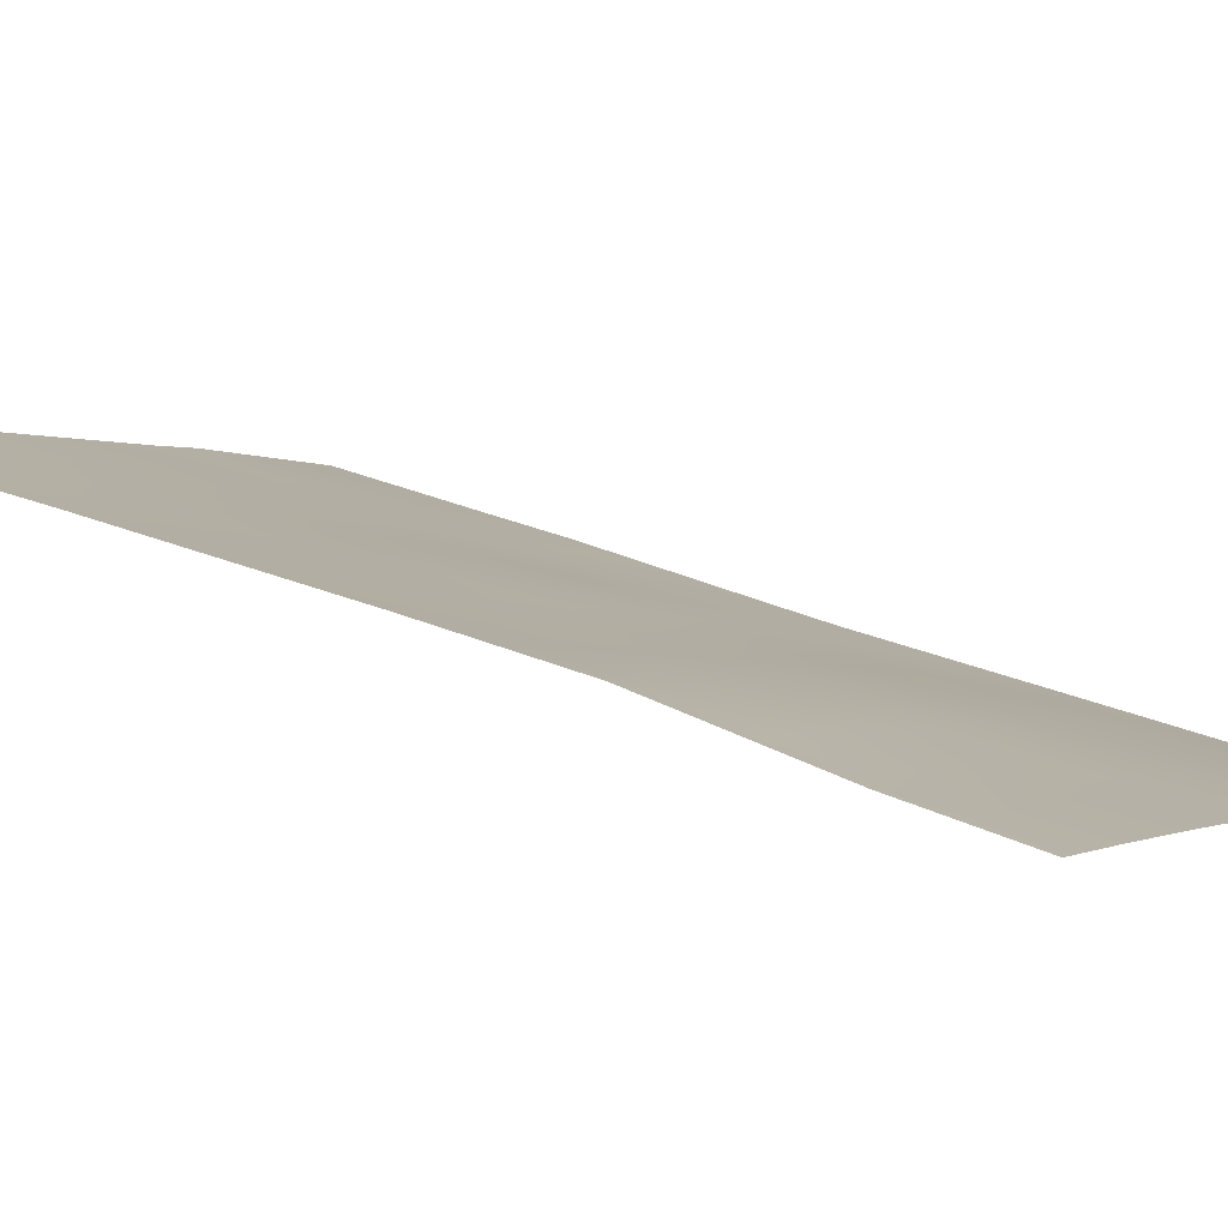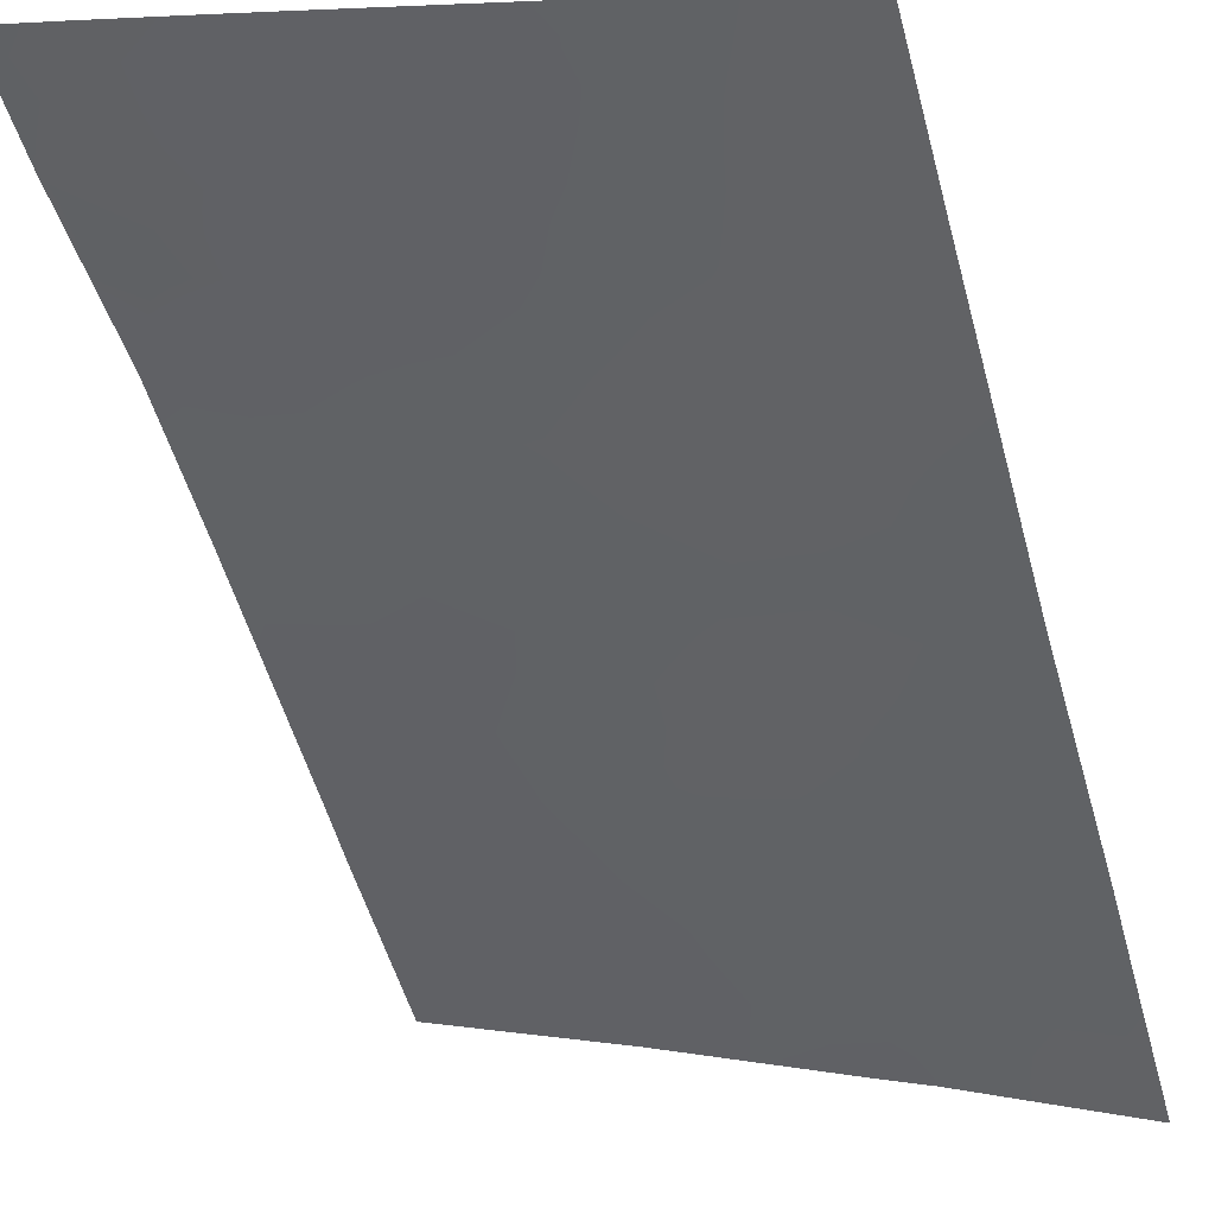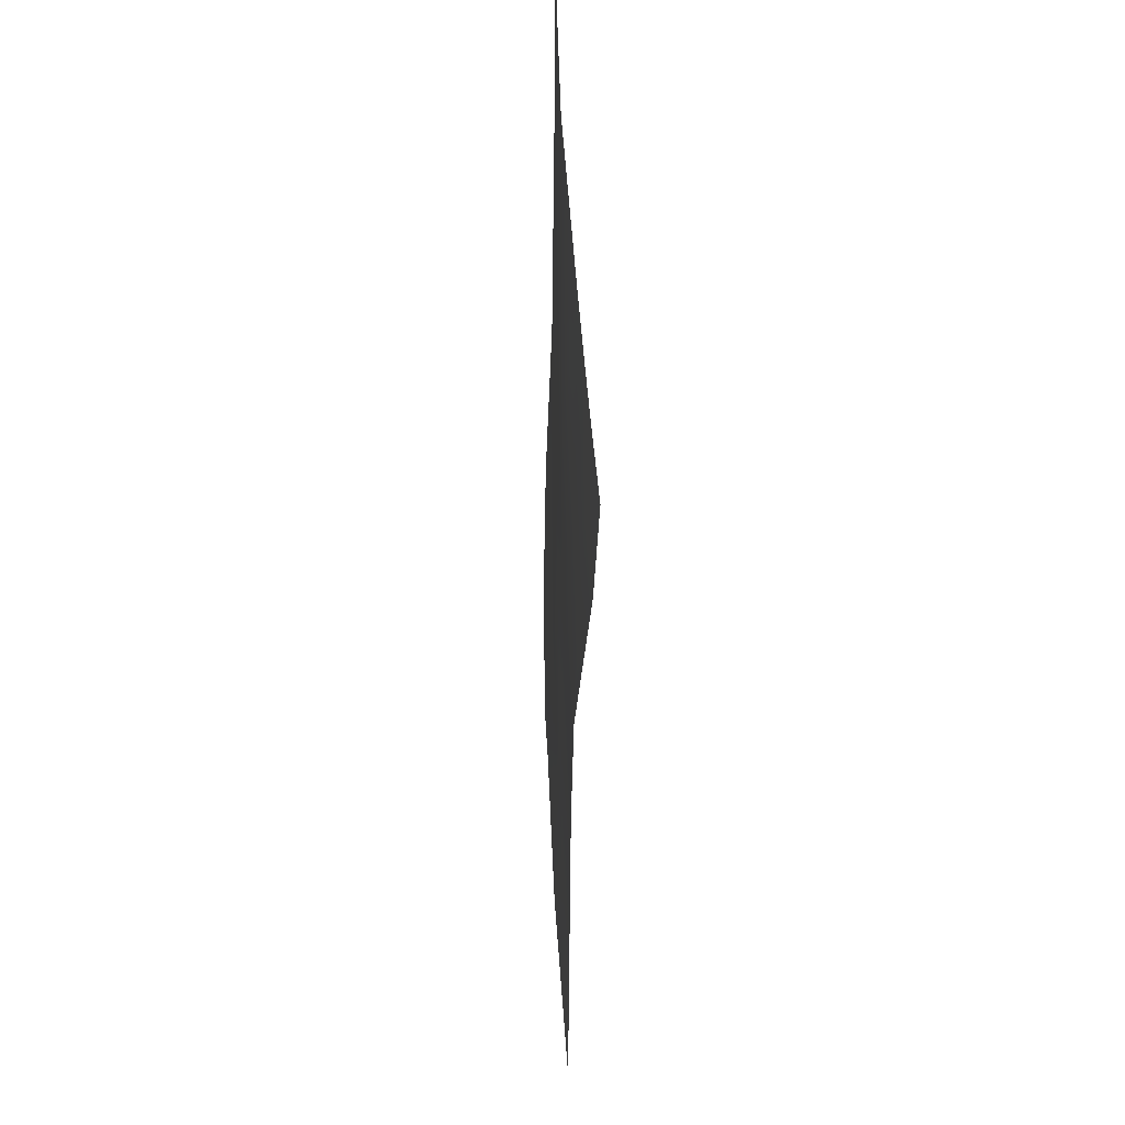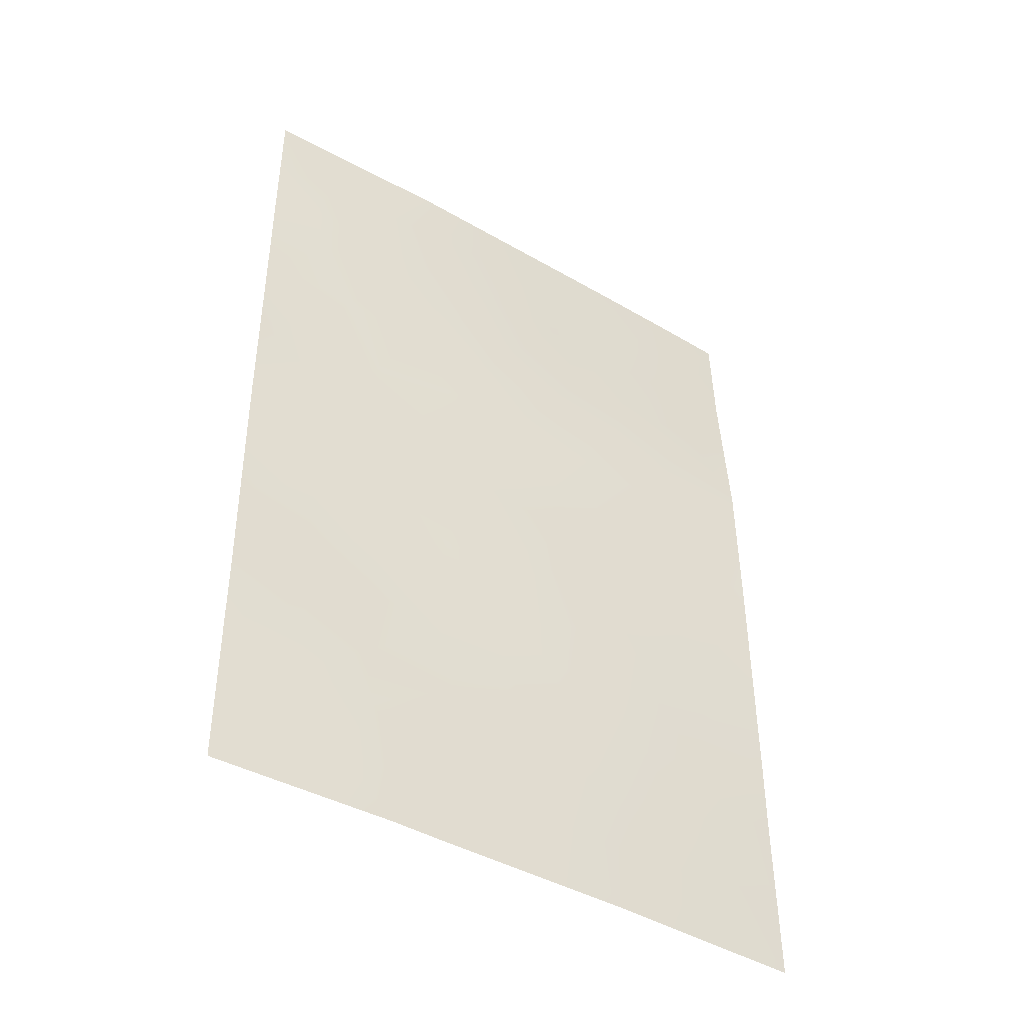
<metadata>
{"format":"obj","ext":"obj","renderer":"f3d","projection":"perspective","resolution":1024,"background":"white","views":[{"elev":26.8,"azim":-56.9,"up":"+Y"},{"elev":-52.2,"azim":14.8,"up":"+Y"},{"elev":51.9,"azim":-116.0,"up":"+Z"},{"elev":-44.4,"azim":123.4,"up":"+Z"}]}
</metadata>
<code>
v 12.11 59.7 44.38
v 12.1 59.67 46.32
v 19.44 56.38 44.18
v 19.45 56.41 43.41
v 18 57.22 38.7
v 19.5 56.49 39.99
v 12.01 59.52 48.53
v 16.06 57.99 41.94
v 13.22 59.17 46.46
v 19.42 56.36 46.84
v 15.17 58.3 46.58
v 15.7 58.15 43.13
v 12.66 59.45 44.56
v 16.79 57.77 38
v 17.08 57.4 50
v 14.52 58.75 38
v 13.52 59.14 39.79
v 12.11 59.7 40.29
v 19.41 56.34 48.17
v 19.41 56.34 50
v 14.62 58.41 50
v 17.2 57.34 50
v 19.52 56.52 38
v 17.42 57.51 38
v 12.12 59.72 38
v 11.98 59.47 50
v 14.46 58.72 41.43
v 13.68 59.03 43.14
v 19.49 56.48 41.06
v 12.12 59.7 41.11
v 17.77 57.11 45.67
v 12.11 59.7 43.62
v 17.21 57.38 46.67
v 16.1 57.85 48.4
v 14.39 58.69 44.77
v 15.78 58.17 39.84
v 14.02 58.7 48.33
v 16.28 57.82 45.02
v 17.56 57.28 43.49
v 17.66 57.25 42.38
v 17.8 57.25 40.4
v 18.1 56.96 48.31
v 12.1 59.68 45.35
v 12.88 59.34 45.49
v 18.57 56.8 43.89
v 18.24 56.91 46.72
v 18.68 56.69 45.93
v 12.05 59.6 47.42
v 12.67 59.33 47.43
v 19.41 56.34 49.08
v 18.64 56.7 49.13
v 18.83 56.62 48.41
v 13.05 59.1 48.37
v 13.49 58.89 49.19
v 12.58 59.26 49.23
v 19.51 56.51 38.99
v 18.77 56.86 38.62
v 18.47 57.02 38
v 13.99 58.96 38.89
v 12.91 59.39 39.02
v 13.32 59.24 38
v 12.7 59.47 40.06
v 12.12 59.71 39.14
v 17.17 57.58 38.76
v 12.92 59.1 50
v 12 59.49 49.27
v 13.99 58.93 40.6
v 13.01 59.32 41.79
v 19.43 56.37 45.51
v 18.62 56.73 44.91
v 14.55 58.65 43.11
v 14.99 58.44 43.98
v 14.02 58.86 43.9
v 15.85 57.91 50
v 15.43 58.1 49.21
v 16.64 57.6 49.29
v 15.66 58.26 38
v 16.24 57.99 38.85
v 15.13 58.47 38.89
v 15.63 58.08 47.5
v 15.03 58.29 48.36
v 14.6 58.5 47.45
v 16.59 57.73 43.58
v 16.9 57.56 44.34
v 15.97 58 44.15
v 12.99 59.33 42.82
v 13.15 59.25 43.79
v 16.82 57.67 41.15
v 17.69 57.27 41.43
v 16.95 57.58 41.95
v 17.78 57.14 44.56
v 15.31 58.33 41.44
v 15.01 58.49 40.64
v 15.95 58.07 40.86
v 16.85 57.7 39.64
v 13.81 58.93 45.59
v 14.76 58.5 45.67
v 14.2 58.74 46.52
v 16.71 57.62 45.83
v 17.1 57.43 45.1
v 12.11 59.7 42.37
v 13.93 58.94 42.26
v 16.67 57.76 40.33
v 17.69 57.32 39.63
v 15.33 58.25 44.88
v 15.73 58.06 45.77
v 16.18 57.85 46.65
v 13.49 59.08 44.68
v 17.14 57.39 48.35
v 17.67 57.14 49.15
v 16.74 57.68 42.77
v 18.3 56.84 50
v 14.4 58.52 49.18
v 13.92 58.7 50
v 15.01 58.47 42.24
v 18.57 56.92 39.71
v 13.62 58.93 47.43
v 18.57 56.86 41.79
v 19.47 56.44 42.24
v 18.54 56.83 42.87
v 16.66 57.61 47.53
v 14.57 58.69 39.75
v 17.67 57.17 47.52
v 18.63 56.72 47.62
v 18.59 56.88 40.8
v 13.1 59.3 40.8
v 13.66 59.05 41.38
f 2 43 44
f 46 31 47
f 7 48 49
f 50 51 52
f 53 54 55
f 56 116 57
f 23 57 58
f 24 5 64
f 65 26 55
f 126 67 127
f 69 47 70
f 71 72 73
f 74 75 76
f 77 78 79
f 80 81 82
f 83 84 85
f 28 87 86
f 88 89 90
f 45 70 91
f 92 93 94
f 78 64 95
f 1 32 13
f 96 97 98
f 31 99 100
f 101 68 86
f 103 88 94
f 97 105 106
f 107 106 99
f 108 96 44
f 76 109 110
f 111 8 90
f 51 112 110
f 113 114 54
f 115 92 8
f 87 73 108
f 102 115 71
f 72 85 105
f 82 117 98
f 91 100 84
f 118 89 125
f 118 119 120
f 80 107 121
f 39 83 111
f 39 120 45
f 122 59 79
f 93 67 122
f 53 49 117
f 113 81 75
f 109 121 123
f 52 42 124
f 123 46 124
f 43 13 44
f 13 43 1
f 4 3 45
f 10 46 47
f 46 33 31
f 48 2 49
f 9 49 2
f 2 44 9
f 19 50 52
f 50 20 51
f 52 51 42
f 7 53 55
f 53 37 54
f 55 54 65
f 23 56 57
f 56 6 116
f 16 59 61
f 59 17 60
f 17 62 60
f 62 18 63
f 24 64 14
f 55 26 66
f 55 66 7
f 30 18 62
f 126 17 67
f 3 69 70
f 69 10 47
f 70 47 31
f 28 71 73
f 71 12 72
f 73 72 35
f 15 74 76
f 74 21 75
f 76 75 34
f 16 77 79
f 77 14 78
f 79 78 36
f 11 80 82
f 80 34 81
f 82 81 37
f 126 30 62
f 12 83 85
f 83 39 84
f 85 84 38
f 13 32 87
f 86 87 32
f 8 88 90
f 88 41 89
f 90 89 40
f 39 45 91
f 45 3 70
f 91 70 31
f 8 92 94
f 92 27 93
f 94 93 36
f 36 78 95
f 78 14 64
f 104 64 5
f 9 96 98
f 96 35 97
f 98 97 11
f 22 15 76
f 31 33 99
f 100 99 38
f 32 101 86
f 101 30 68
f 68 127 102
f 36 103 94
f 103 41 88
f 94 88 8
f 11 97 106
f 97 35 105
f 106 105 38
f 33 107 99
f 107 11 106
f 99 106 38
f 13 108 44
f 108 35 96
f 44 96 9
f 22 76 110
f 76 34 109
f 110 109 42
f 40 111 90
f 111 12 8
f 42 51 110
f 51 20 112
f 110 112 22
f 37 113 54
f 113 21 114
f 54 114 65
f 12 115 8
f 115 27 92
f 13 87 108
f 87 28 73
f 108 73 35
f 28 102 71
f 102 27 115
f 71 115 12
f 35 72 105
f 72 12 85
f 105 85 38
f 11 82 98
f 82 37 117
f 98 117 9
f 39 91 84
f 91 31 100
f 84 100 38
f 118 40 89
f 40 118 120
f 118 29 119
f 120 119 4
f 34 80 121
f 80 11 107
f 121 107 33
f 40 39 111
f 111 83 12
f 39 40 120
f 45 120 4
f 36 122 79
f 122 17 59
f 79 59 16
f 36 93 122
f 93 27 67
f 122 67 17
f 37 53 117
f 53 7 49
f 117 49 9
f 21 113 75
f 113 37 81
f 75 81 34
f 42 109 123
f 109 34 121
f 123 121 33
f 19 124 10
f 124 19 52
f 36 95 103
f 95 64 104
f 42 123 124
f 123 33 46
f 124 46 10
f 58 57 5
f 58 5 24
f 61 60 25
f 60 63 25
f 116 125 41
f 125 89 41
f 103 104 41
f 61 59 60
f 60 62 63
f 68 102 86
f 28 86 102
f 6 125 116
f 125 6 29
f 29 118 125
f 103 95 104
f 30 126 68
f 127 68 126
f 57 116 5
f 126 62 17
f 27 127 67
f 127 27 102
f 116 104 5
f 116 41 104

</code>
